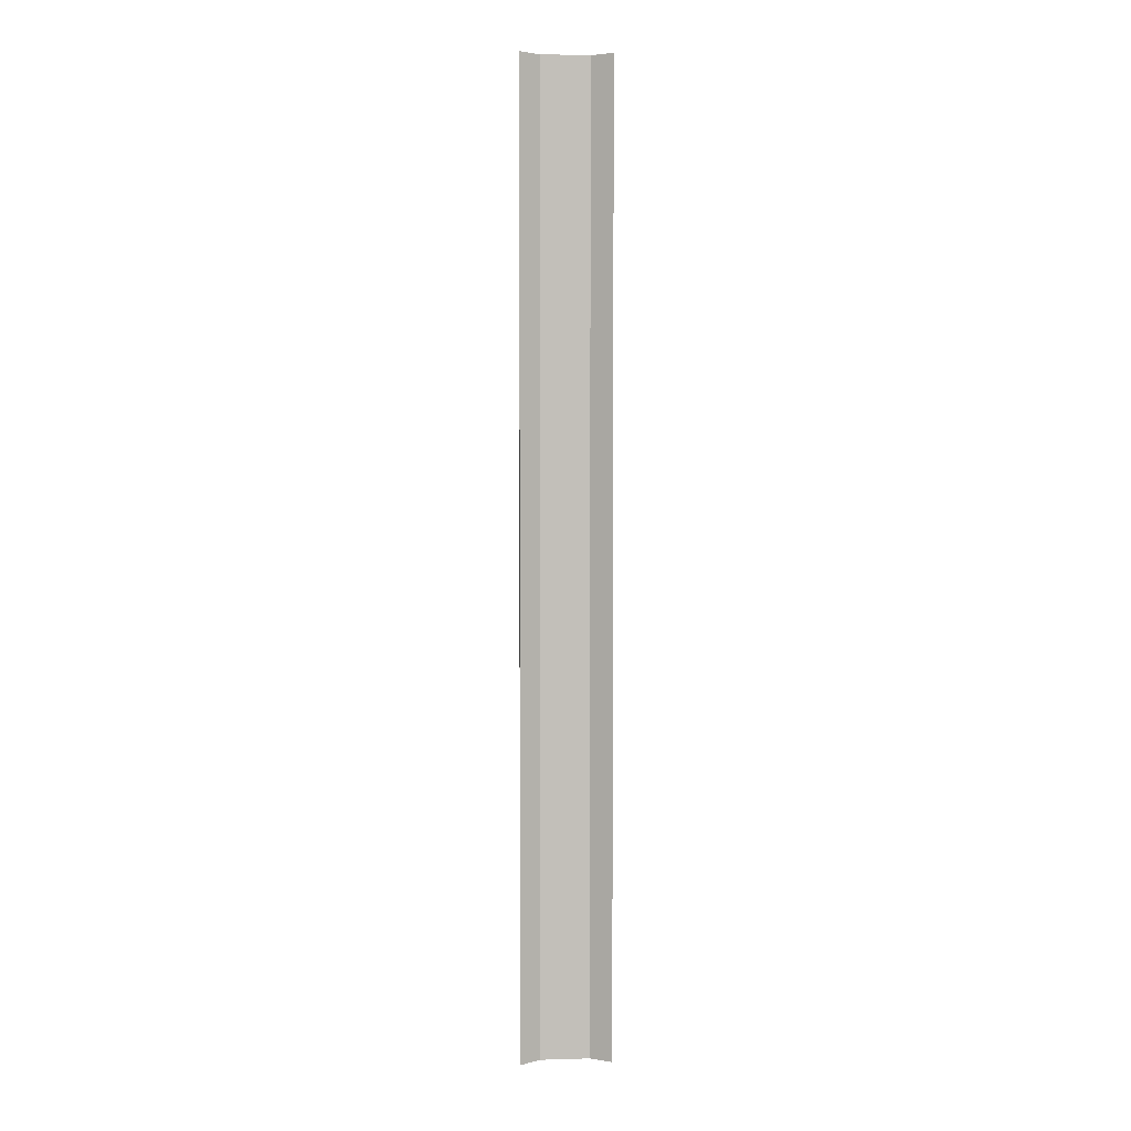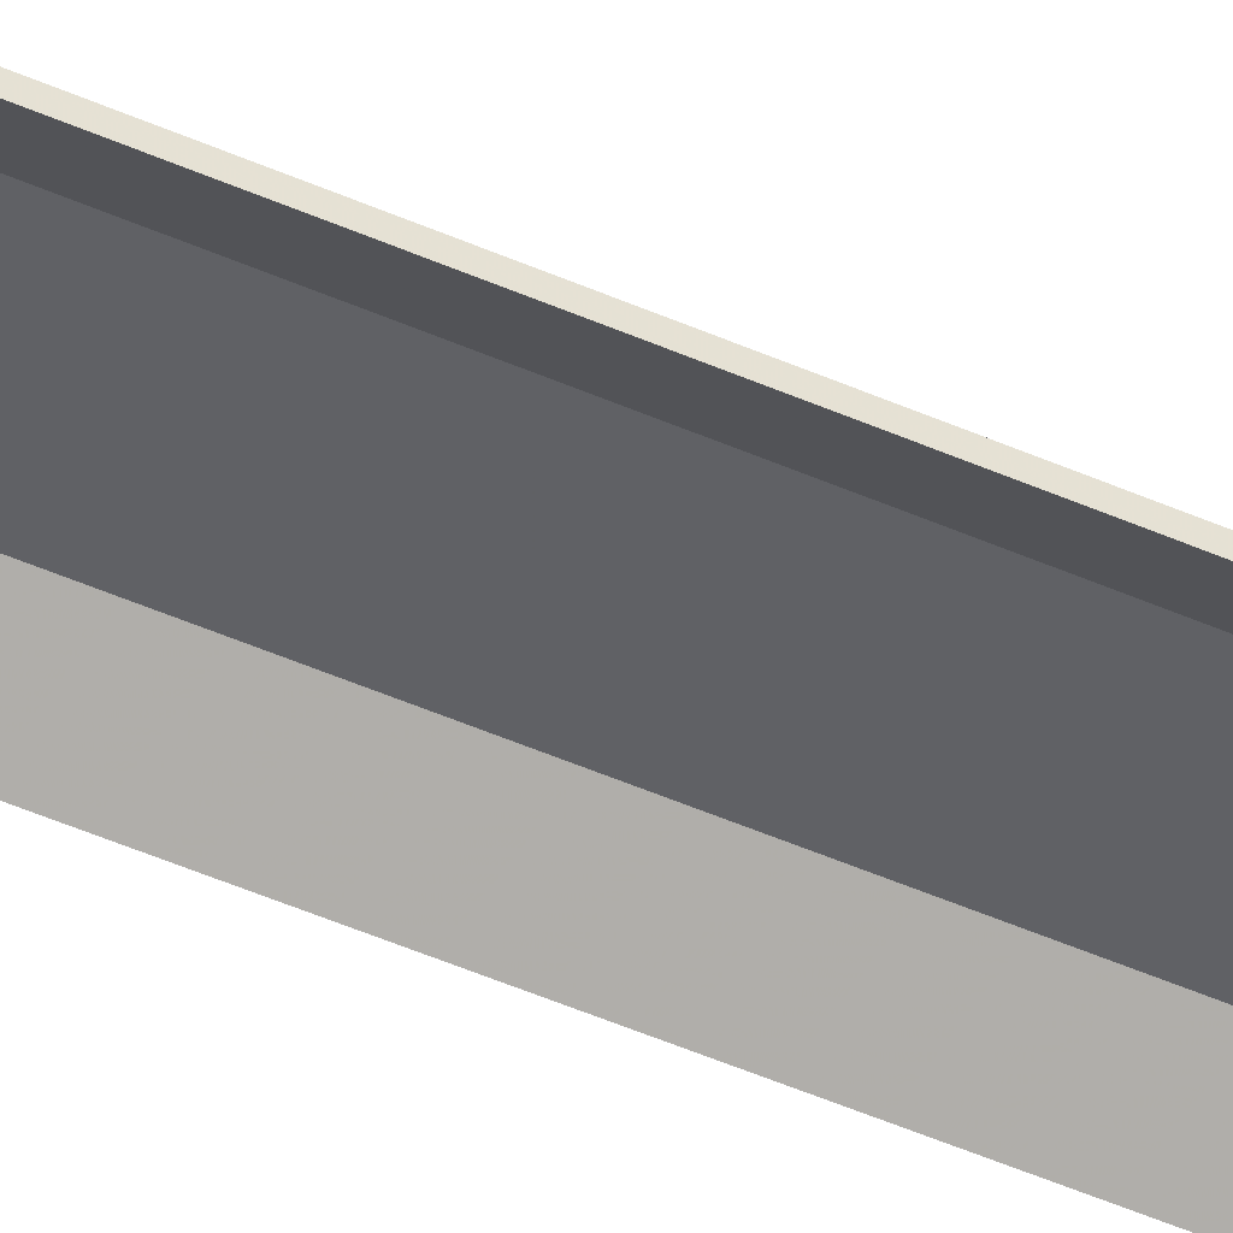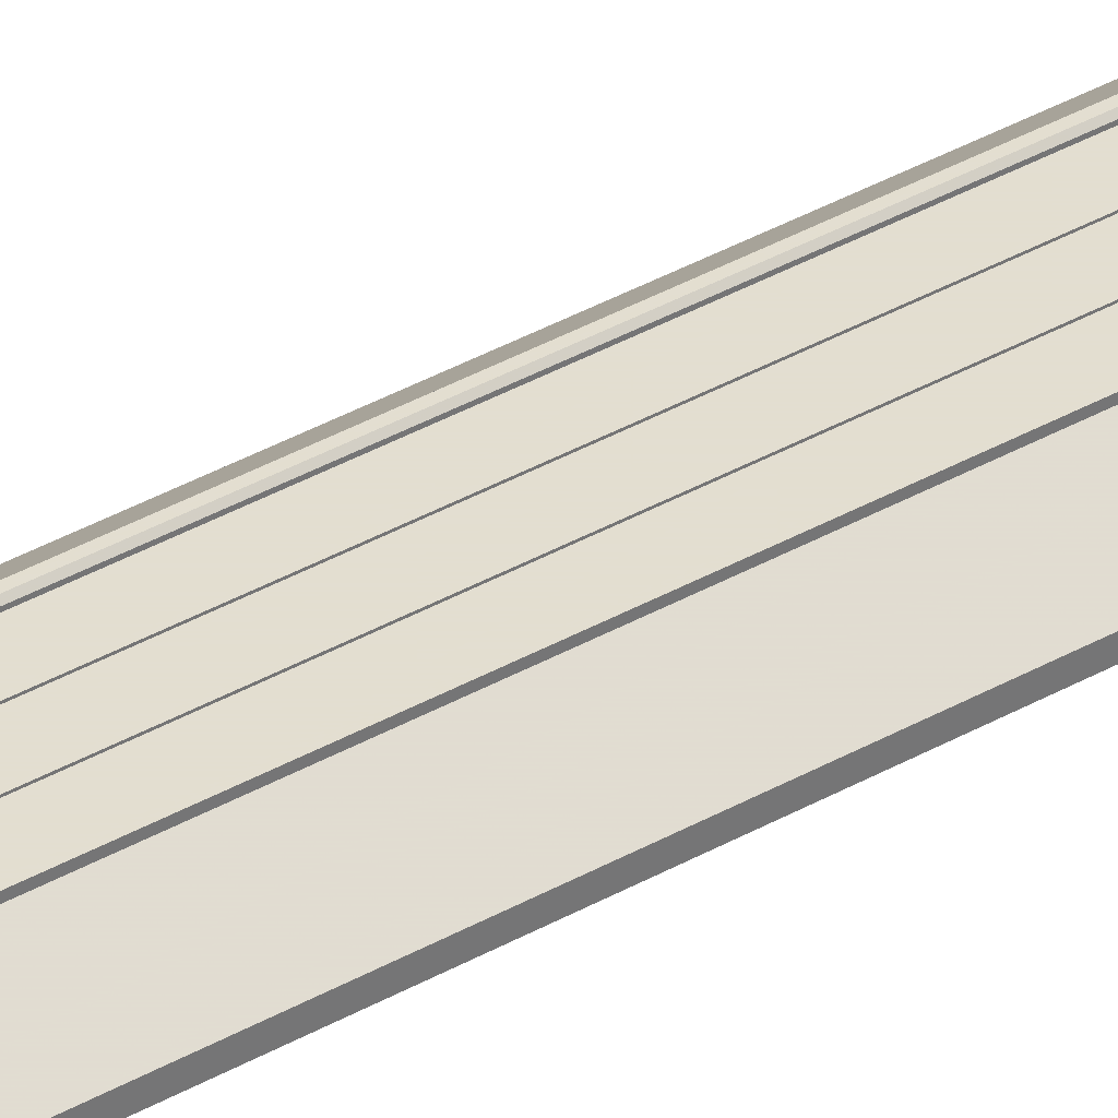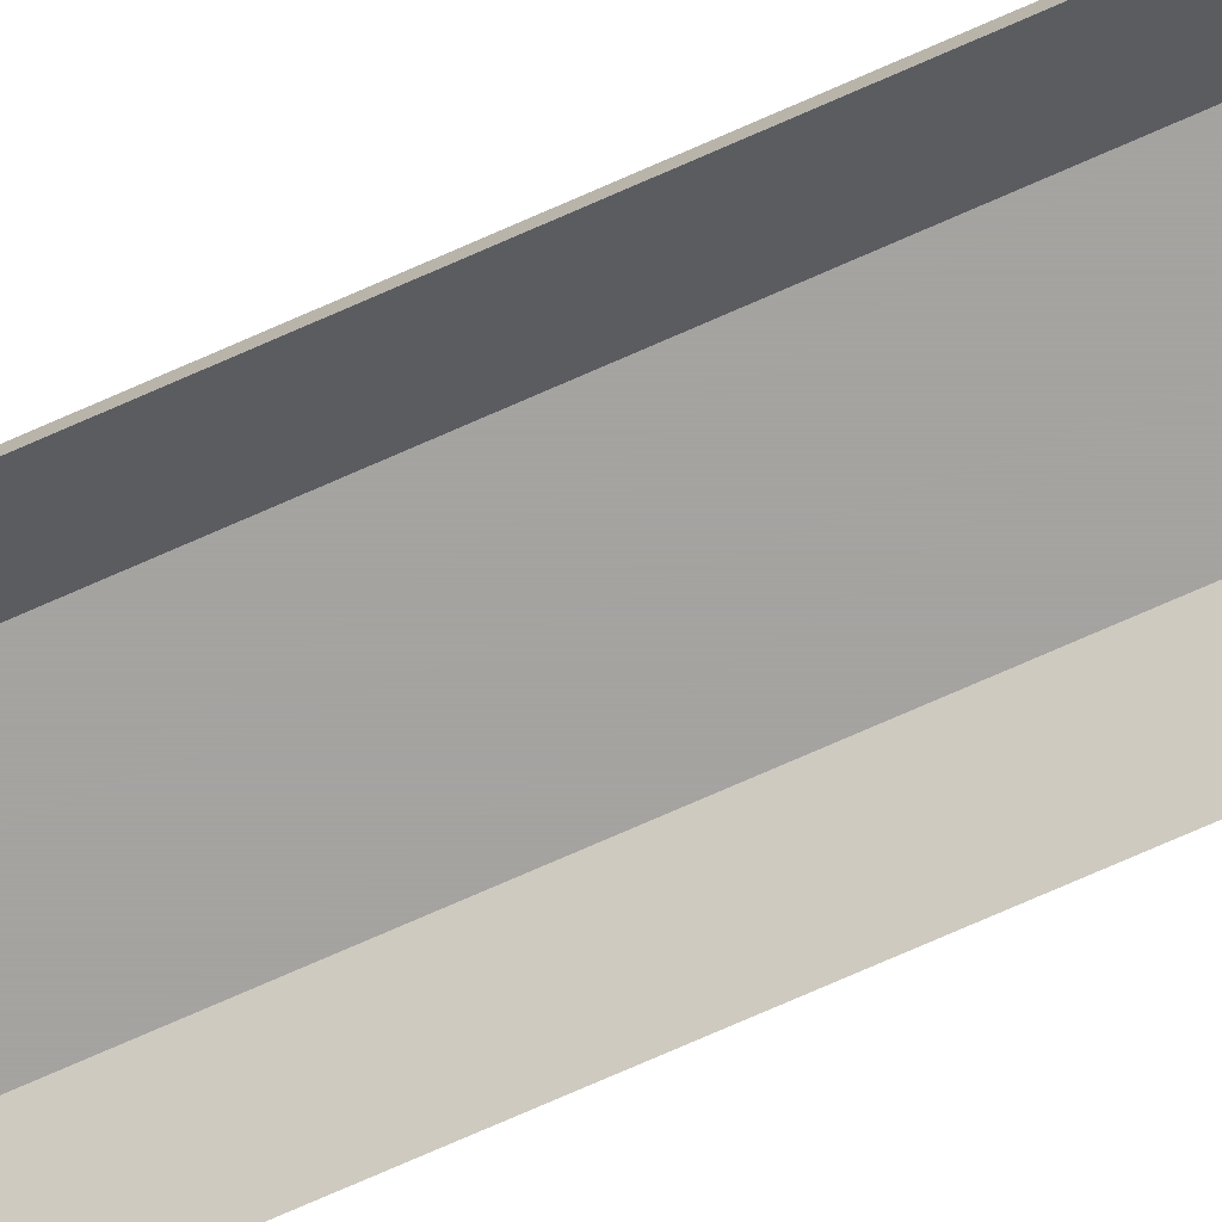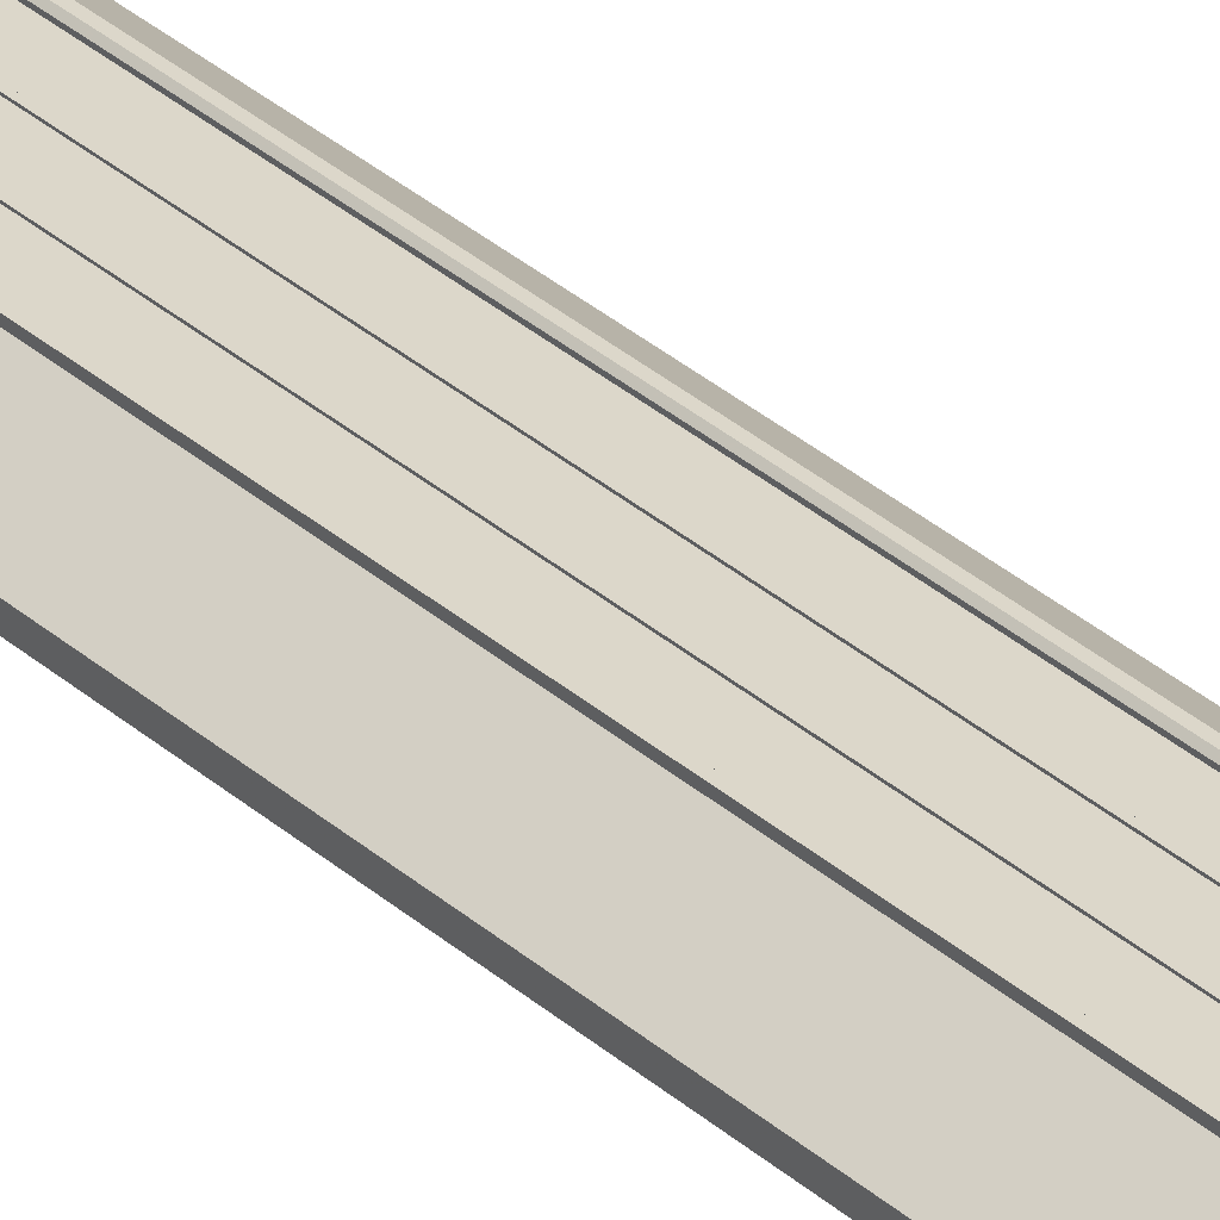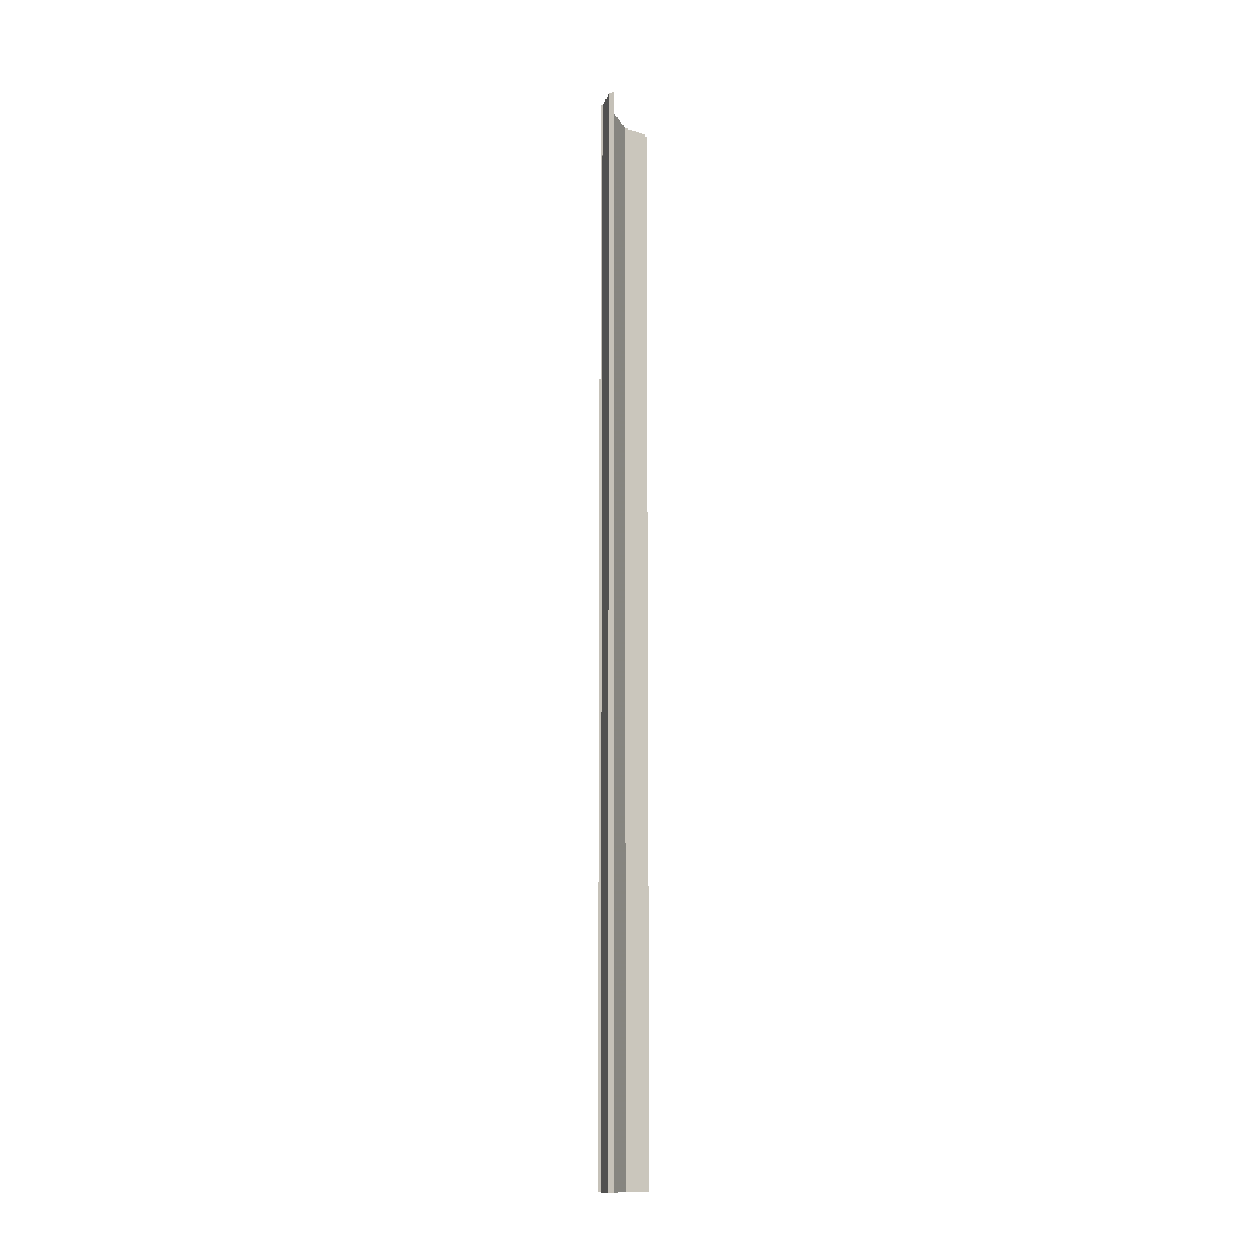
<metadata>
{"format":"obj","ext":"obj","renderer":"f3d","projection":"perspective","resolution":1024,"background":"white","views":[{"elev":3.8,"azim":-5.5,"up":"+Z"},{"elev":-47.1,"azim":-116.8,"up":"+Y"},{"elev":35.9,"azim":-127.1,"up":"+Y"},{"elev":-73.1,"azim":113.9,"up":"+Y"},{"elev":30.5,"azim":-37.7,"up":"+Y"},{"elev":-14.1,"azim":-70.4,"up":"+Z"}]}
</metadata>
<code>
v  50 -20 98.93
v  -50 -20 98.93
v  50 -10 98.93
v  -50 -10 98.93
v  50 -20 -1901
v  -50 -20 -1901
v  50 -10 -1901
v  -50 -10 -1901
v  -92.27 -48.73 98.93
v  -92.27 -38.73 98.93
v  -92.27 -38.73 -1901
v  -92.27 -48.73 -1901
v  92.27 -38.73 98.93
v  92.27 -48.73 98.93
v  92.27 -48.73 -1901
v  92.27 -38.73 -1901
v  43.55 -10 100
v  50 -10 100
v  43.55 -10 -1900
v  50 -10 -1900
v  43.55 -8.2 100
v  50 -6.2 100
v  43.55 -8.2 -1900
v  50 -6.2 -1900
v  45.55 -6.2 100
v  45.55 -6.2 -1900
v  13.55 -10 100
v  16.45 -10 100
v  13.55 -10 -1900
v  16.45 -10 -1900
v  13.55 -9 100
v  16.45 -9 100
v  13.55 -9 -1900
v  16.45 -9 -1900
v  -16.45 -10 100
v  -13.55 -10 100
v  -16.45 -10 -1900
v  -13.55 -10 -1900
v  -16.45 -9 100
v  -13.55 -9 100
v  -16.45 -9 -1900
v  -13.55 -9 -1900
v  -50 -10 100
v  -43.55 -10 100
v  -50 -10 -1900
v  -43.55 -10 -1900
v  -50 -6.2 100
v  -43.55 -8.2 100
v  -50 -6.2 -1900
v  -43.55 -8.2 -1900
v  -45.55 -6.2 100
v  -45.55 -6.2 -1900
g Box002
f 1 3 4
f 4 2 1
f 5 6 8
f 8 7 5
f 1 2 6
f 6 5 1
f 9 10 11
f 11 12 9
f 4 3 7
f 7 8 4
f 13 14 15
f 15 16 13
f 2 4 10
f 10 9 2
f 4 8 11
f 11 10 4
f 8 6 12
f 12 11 8
f 6 2 9
f 9 12 6
f 3 1 14
f 14 13 3
f 1 5 15
f 15 14 1
f 5 7 16
f 16 15 5
f 7 3 13
f 13 16 7
f 17 19 20
f 20 18 17
f 25 22 24
f 24 26 25
f 17 18 22
f 22 25 21
f 17 22 21
f 18 20 24
f 24 22 18
f 19 23 26
f 20 19 26
f 20 26 24
f 19 17 21
f 21 23 19
f 26 23 21
f 21 25 26
f 27 29 30
f 30 28 27
f 31 32 34
f 34 33 31
f 27 28 32
f 32 31 27
f 28 30 34
f 34 32 28
f 30 29 33
f 33 34 30
f 29 27 31
f 31 33 29
f 35 37 38
f 38 36 35
f 39 40 42
f 42 41 39
f 35 36 40
f 40 39 35
f 36 38 42
f 42 40 36
f 38 37 41
f 41 42 38
f 37 35 39
f 39 41 37
f 43 45 46
f 46 44 43
f 47 51 52
f 52 49 47
f 44 48 51
f 43 44 51
f 43 51 47
f 44 46 50
f 50 48 44
f 46 45 49
f 49 52 50
f 46 49 50
f 45 43 47
f 47 49 45
f 51 48 50
f 50 52 51

</code>
